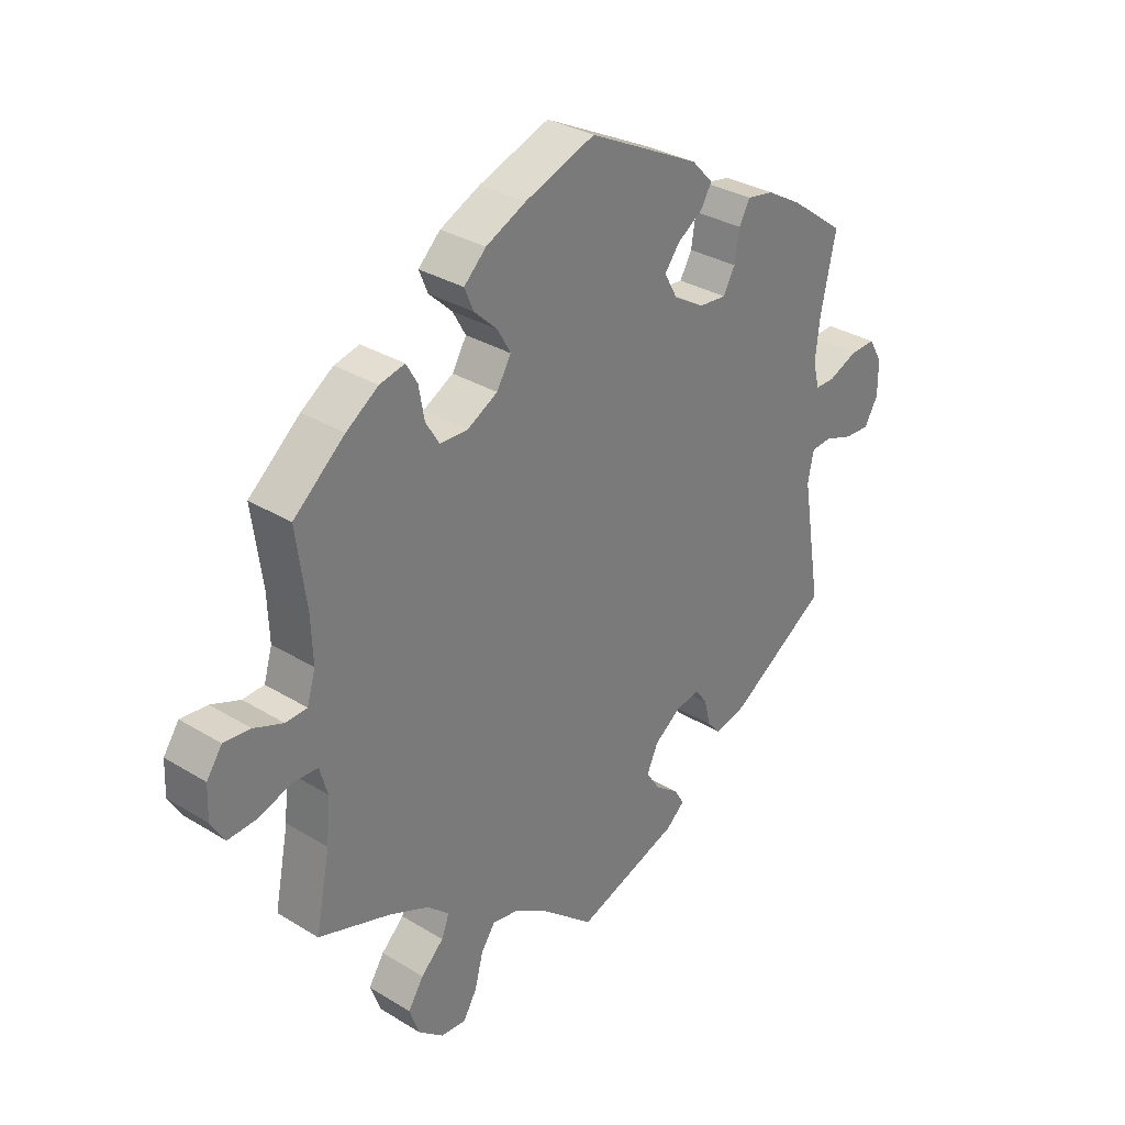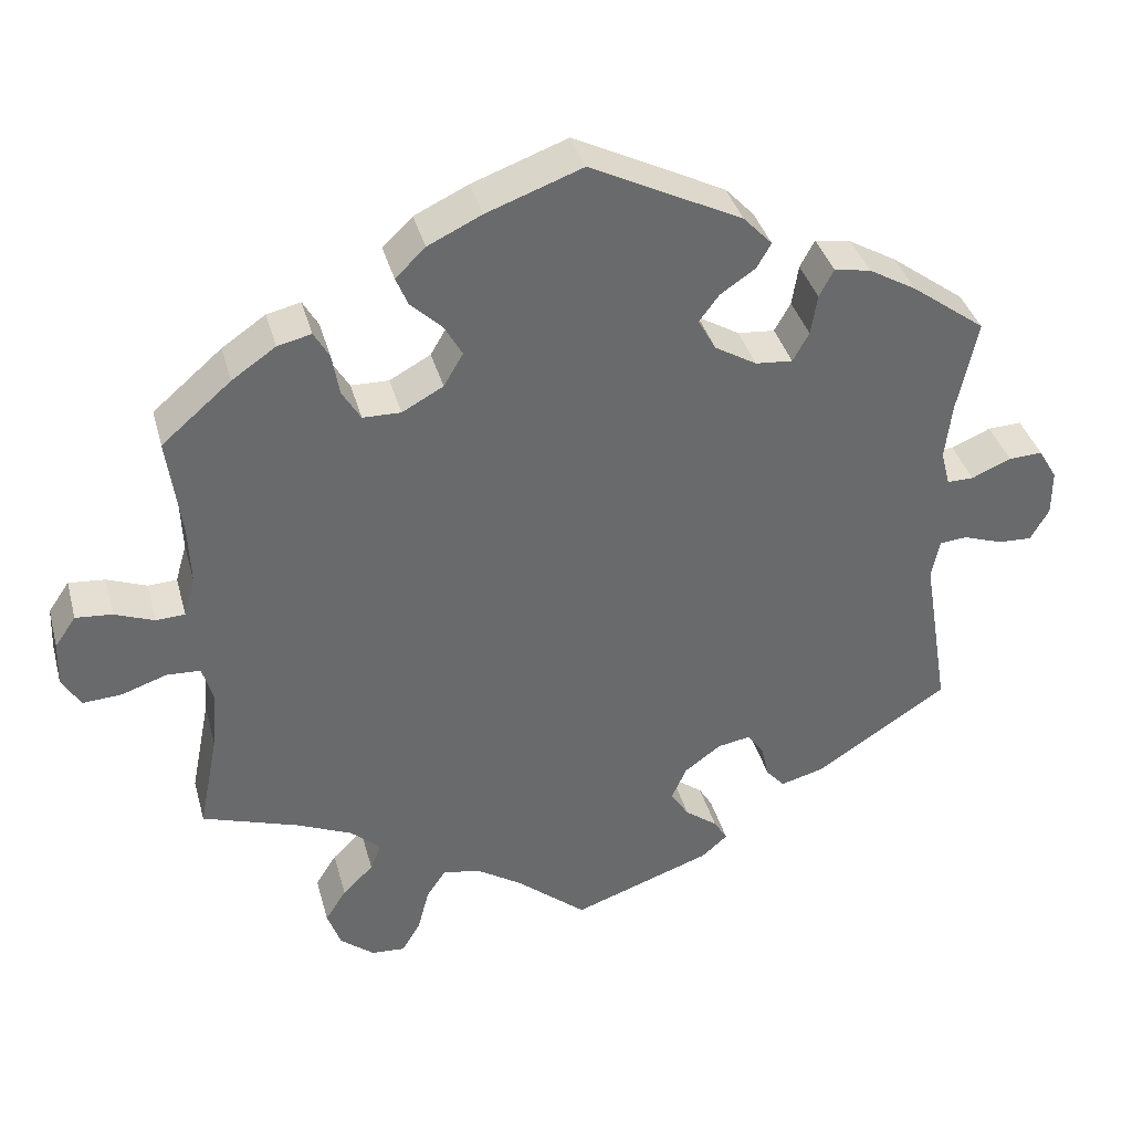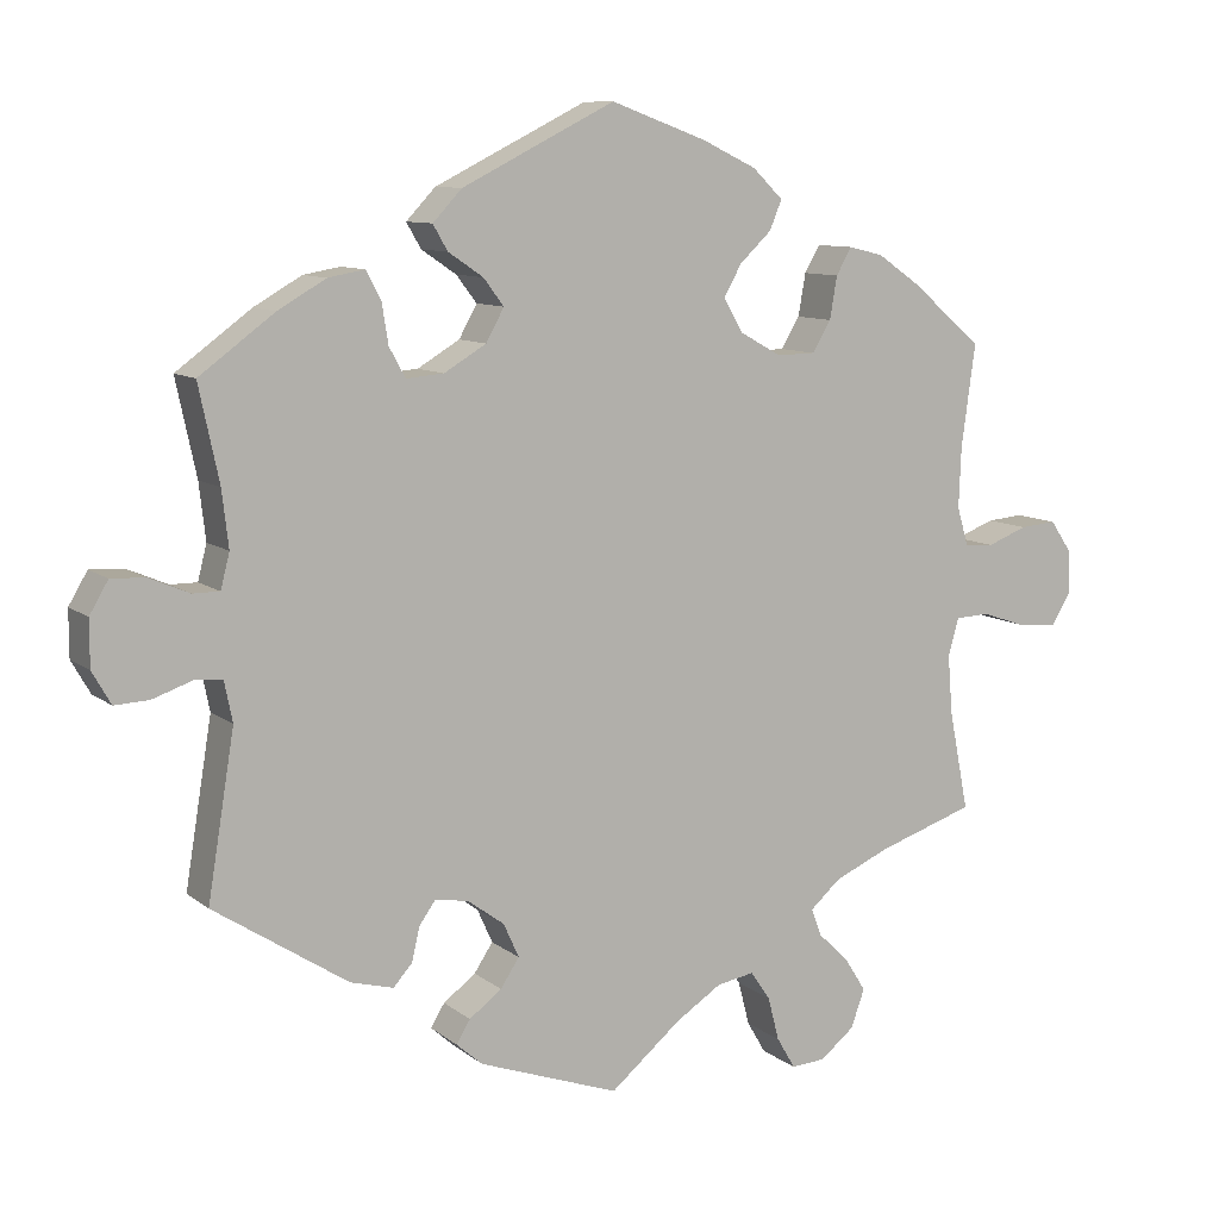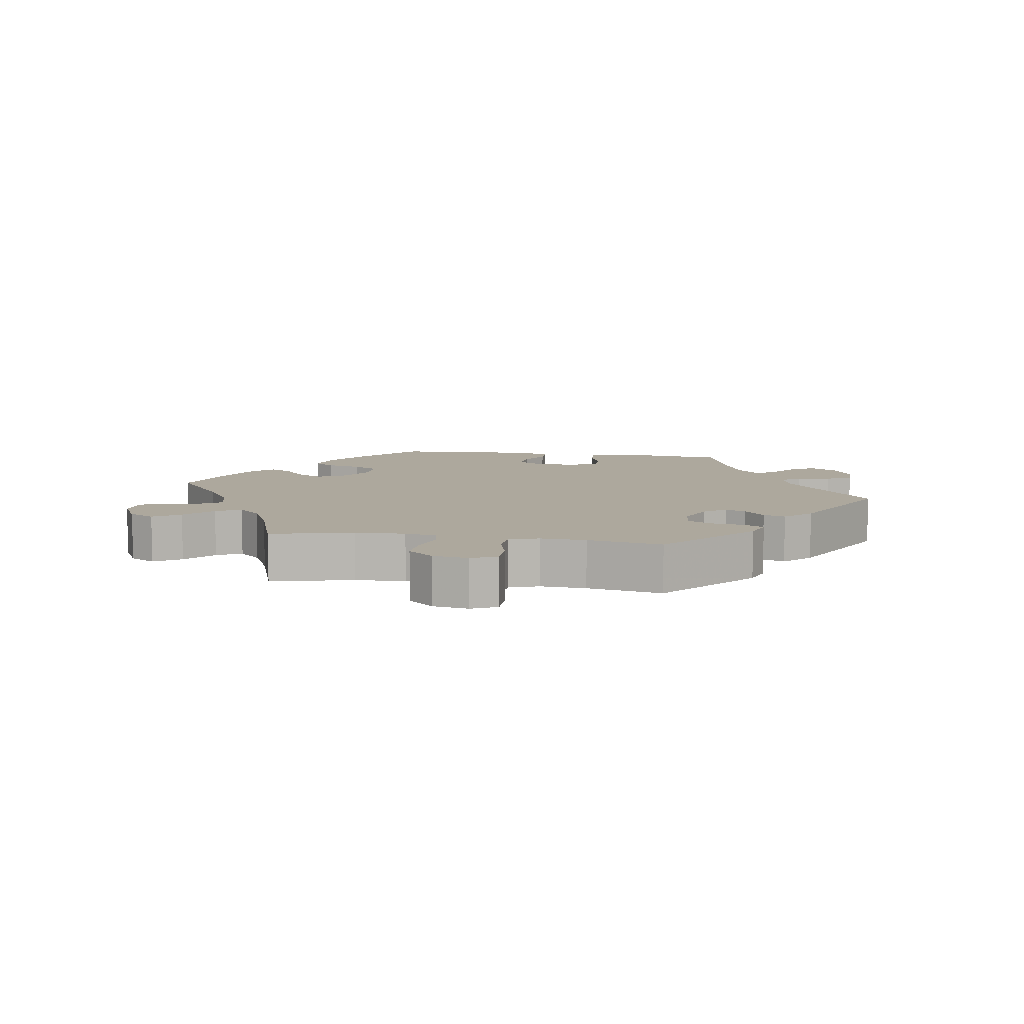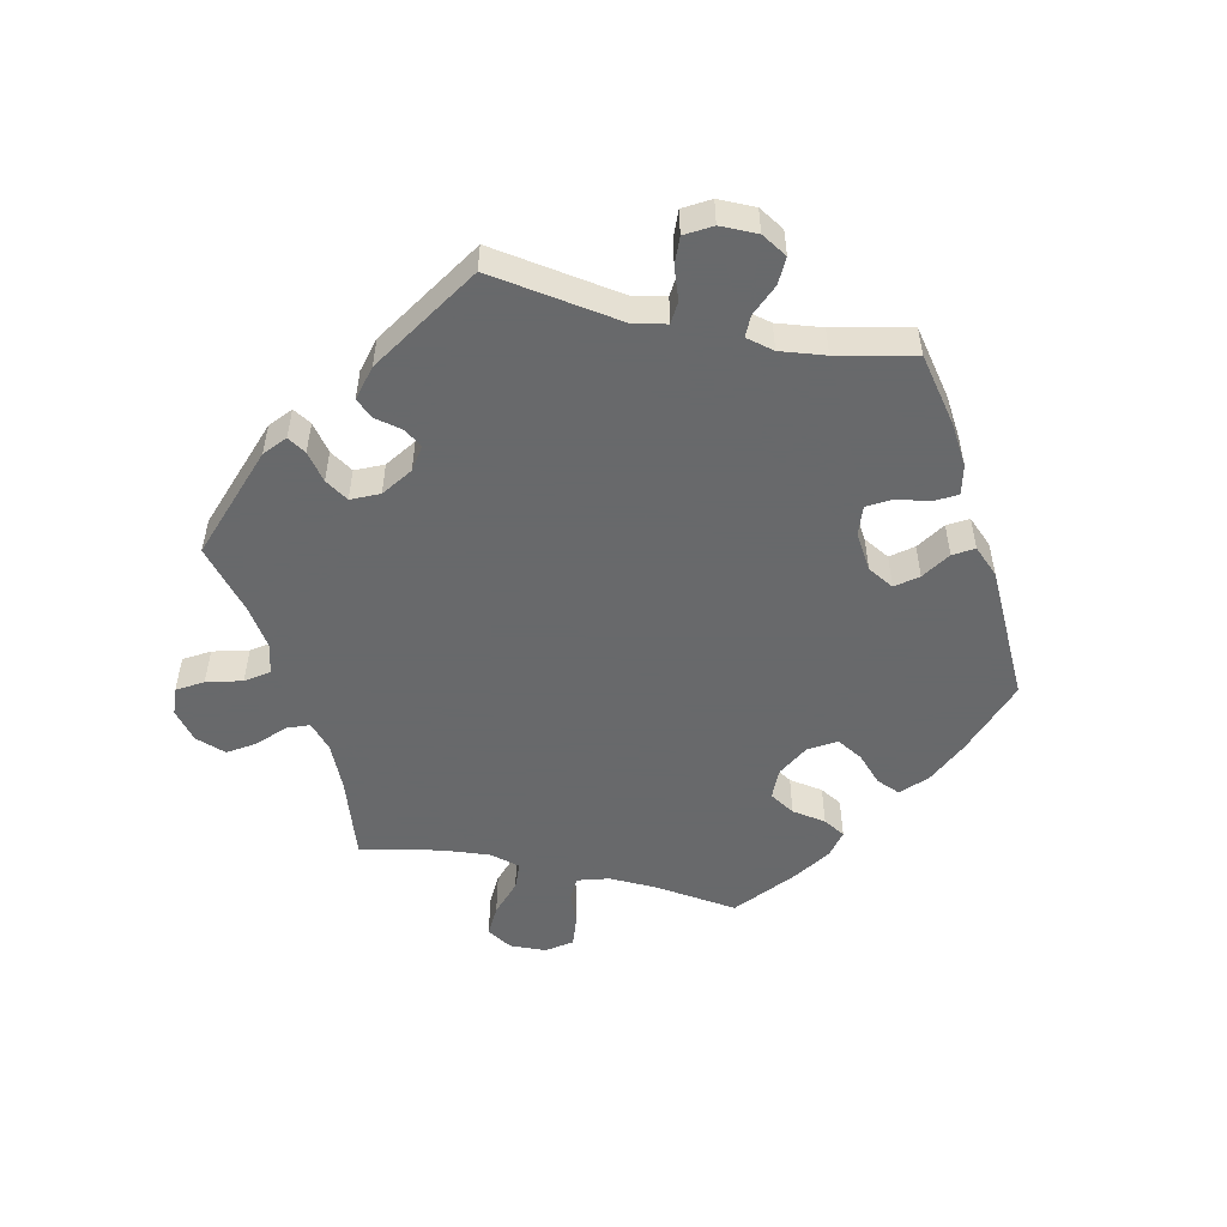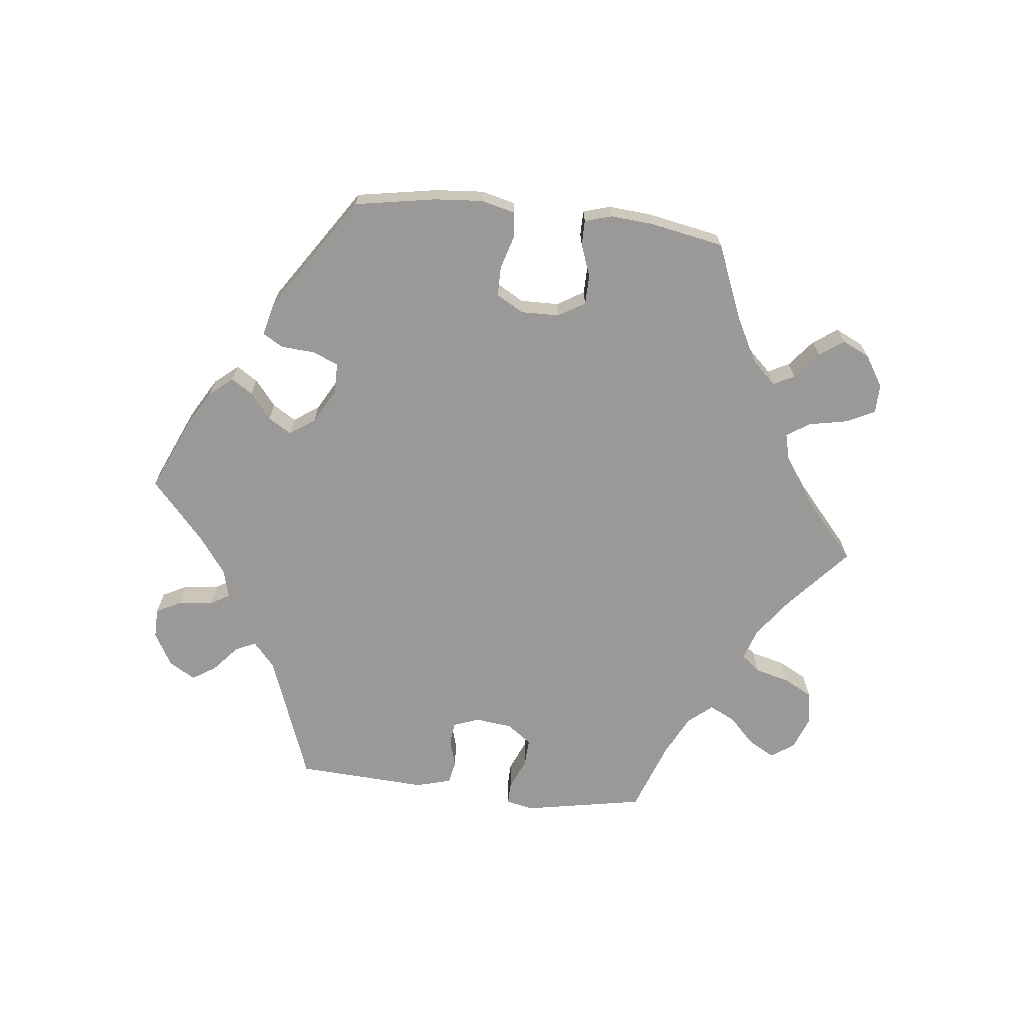
<metadata>
{"format":"obj","ext":"obj","renderer":"f3d","projection":"perspective","resolution":1024,"background":"white","views":[{"elev":31.8,"azim":130.8,"up":"+Z"},{"elev":37.4,"azim":165.2,"up":"+Z"},{"elev":9.5,"azim":-28.3,"up":"+Z"},{"elev":8.7,"azim":159.4,"up":"+Y"},{"elev":-52.6,"azim":-102.2,"up":"+Y"},{"elev":-69.1,"azim":23.5,"up":"+Y"}]}
</metadata>
<code>
v 0.38 0.07 -0.329
v 0.312 0.07 -0.359
v 0.275 0.07 -0.392
v 0.288 0.07 -0.426
v 0.326 0.07 -0.463
v 0.352 0.07 -0.504
v 0.335 0.07 -0.551
v 0.293 0.07 -0.585
v 0.251 0.07 -0.588
v 0.228 0.07 -0.549
v 0.214 0.07 -0.495
v 0.19 0.07 -0.46
v 0.144 0.07 -0.468
v 0.087 0.07 -0.505
v 0 0.07 -0.578
v -0.173 0.07 -0.517
v -0.205 0.07 -0.489
v -0.188 0.07 -0.461
v -0.148 0.07 -0.431
v -0.125 0.07 -0.396
v -0.144 0.07 -0.354
v -0.189 0.07 -0.321
v -0.23 0.07 -0.314
v -0.25 0.07 -0.342
v -0.26 0.07 -0.384
v -0.283 0.07 -0.41
v -0.336 0.07 -0.396
v -0.501 0.07 -0.289
v -0.468 0.07 -0.087
v -0.478 0.07 -0.038
v -0.512 0.07 -0.035
v -0.561 0.07 -0.052
v -0.603 0.07 -0.054
v -0.626 0.07 -0.014
v -0.626 0.07 0.043
v -0.603 0.07 0.082
v -0.561 0.07 0.08
v -0.512 0.07 0.059
v -0.479 0.07 0.059
v -0.468 0.07 0.102
v -0.476 0.07 0.171
v -0.501 0.07 0.288
v -0.409 0.07 0.356
v -0.35 0.07 0.39
v -0.305 0.07 0.398
v -0.287 0.07 0.364
v -0.279 0.07 0.314
v -0.259 0.07 0.278
v -0.213 0.07 0.282
v -0.161 0.07 0.313
v -0.139 0.07 0.353
v -0.164 0.07 0.386
v -0.207 0.07 0.415
v -0.225 0.07 0.446
v -0.189 0.07 0.484
v -0.001 0.07 0.578
v 0.117 0.07 0.535
v 0.184 0.07 0.503
v 0.221 0.07 0.467
v 0.206 0.07 0.431
v 0.167 0.07 0.394
v 0.145 0.07 0.355
v 0.169 0.07 0.314
v 0.22 0.07 0.286
v 0.267 0.07 0.287
v 0.29 0.07 0.325
v 0.299 0.07 0.377
v 0.318 0.07 0.41
v 0.36 0.07 0.4
v 0.414 0.07 0.363
v 0.5 0.07 0.289
v 0.483 0.07 0.164
v 0.48 0.07 0.09
v 0.494 0.07 0.042
v 0.53 0.07 0.04
v 0.579 0.07 0.059
v 0.624 0.07 0.063
v 0.65 0.07 0.025
v 0.652 0.07 -0.03
v 0.629 0.07 -0.068
v 0.581 0.07 -0.065
v 0.525 0.07 -0.046
v 0.483 0.07 -0.048
v 0.47 0.07 -0.094
v 0.476 0.07 -0.167
v 0.5 0.07 -0.289
v 0.38 0 -0.329
v 0.312 0 -0.359
v 0.275 0 -0.392
v 0.288 0 -0.426
v 0.326 0 -0.463
v 0.352 0 -0.504
v 0.335 0 -0.551
v 0.293 0 -0.585
v 0.251 0 -0.588
v 0.228 0 -0.549
v 0.214 0 -0.495
v 0.19 0 -0.46
v 0.144 0 -0.468
v 0.087 0 -0.505
v 0 0 -0.578
v -0.173 0 -0.517
v -0.205 0 -0.489
v -0.188 0 -0.461
v -0.148 0 -0.431
v -0.125 0 -0.396
v -0.144 0 -0.354
v -0.189 0 -0.321
v -0.23 0 -0.314
v -0.25 0 -0.342
v -0.26 0 -0.384
v -0.283 0 -0.41
v -0.336 0 -0.396
v -0.501 0 -0.289
v -0.468 0 -0.087
v -0.478 0 -0.038
v -0.512 0 -0.035
v -0.561 0 -0.052
v -0.603 0 -0.054
v -0.626 0 -0.014
v -0.626 0 0.043
v -0.603 0 0.082
v -0.561 0 0.08
v -0.512 0 0.059
v -0.479 0 0.059
v -0.468 0 0.102
v -0.476 0 0.171
v -0.501 0 0.288
v -0.409 0 0.356
v -0.35 0 0.39
v -0.305 0 0.398
v -0.287 0 0.364
v -0.279 0 0.314
v -0.259 0 0.278
v -0.213 0 0.282
v -0.161 0 0.313
v -0.139 0 0.353
v -0.164 0 0.386
v -0.207 0 0.415
v -0.225 0 0.446
v -0.189 0 0.484
v -0.001 0 0.578
v 0.117 0 0.535
v 0.184 0 0.503
v 0.221 0 0.467
v 0.206 0 0.431
v 0.167 0 0.394
v 0.145 0 0.355
v 0.169 0 0.314
v 0.22 0 0.286
v 0.267 0 0.287
v 0.29 0 0.325
v 0.299 0 0.377
v 0.318 0 0.41
v 0.36 0 0.4
v 0.414 0 0.363
v 0.5 0 0.289
v 0.483 0 0.164
v 0.48 0 0.09
v 0.494 0 0.042
v 0.53 0 0.04
v 0.579 0 0.059
v 0.624 0 0.063
v 0.65 0 0.025
v 0.652 0 -0.03
v 0.629 0 -0.068
v 0.581 0 -0.065
v 0.525 0 -0.046
v 0.483 0 -0.048
v 0.47 0 -0.094
v 0.476 0 -0.167
v 0.5 0 -0.289
f 85 86 1
f 84 85 1 2
f 83 84 2 3
f 79 80 81 82
f 79 82 83
f 78 79 83
f 75 76 77 78
f 74 75 78 83
f 73 74 83 3
f 69 70 71 72
f 69 72 73 3
f 66 67 68 69
f 65 66 69 3
f 58 59 60 61
f 58 61 62
f 57 58 62
f 56 57 62
f 55 56 62 63
f 52 53 54 55
f 51 52 55 63
f 44 45 46 47
f 44 47 48
f 41 42 43 44
f 40 41 44 48
f 39 40 48 49
f 35 36 37 38
f 35 38 39
f 34 35 39
f 31 32 33 34
f 30 31 34 39
f 29 30 39 49
f 24 25 26 27
f 23 24 27 28
f 16 17 18 19
f 14 15 16 19
f 13 14 19 20
f 12 13 20 21
f 8 9 10 11
f 8 11 12
f 7 8 12
f 4 5 6 7
f 3 4 7 12
f 64 65 3 12
f 50 51 63 64
f 23 28 29 49
f 22 23 49 50
f 22 50 64
f 12 21 22 64
f 87 172 171
f 88 87 171 170
f 89 88 170 169
f 168 167 166 165
f 169 168 165
f 169 165 164
f 164 163 162 161
f 169 164 161 160
f 89 169 160 159
f 158 157 156 155
f 89 159 158 155
f 155 154 153 152
f 89 155 152 151
f 147 146 145 144
f 148 147 144
f 148 144 143
f 148 143 142
f 149 148 142 141
f 141 140 139 138
f 149 141 138 137
f 133 132 131 130
f 134 133 130
f 130 129 128 127
f 134 130 127 126
f 135 134 126 125
f 124 123 122 121
f 125 124 121
f 125 121 120
f 120 119 118 117
f 125 120 117 116
f 135 125 116 115
f 113 112 111 110
f 114 113 110 109
f 105 104 103 102
f 105 102 101 100
f 106 105 100 99
f 107 106 99 98
f 97 96 95 94
f 98 97 94
f 98 94 93
f 93 92 91 90
f 98 93 90 89
f 98 89 151 150
f 150 149 137 136
f 135 115 114 109
f 136 135 109 108
f 150 136 108
f 150 108 107 98
f 1 87 88 2
f 2 88 89 3
f 3 89 90 4
f 4 90 91 5
f 5 91 92 6
f 6 92 93 7
f 7 93 94 8
f 8 94 95 9
f 9 95 96 10
f 10 96 97 11
f 11 97 98 12
f 12 98 99 13
f 13 99 100 14
f 14 100 101 15
f 15 101 102 16
f 16 102 103 17
f 17 103 104 18
f 18 104 105 19
f 19 105 106 20
f 20 106 107 21
f 21 107 108 22
f 22 108 109 23
f 23 109 110 24
f 24 110 111 25
f 25 111 112 26
f 26 112 113 27
f 27 113 114 28
f 28 114 115 29
f 29 115 116 30
f 30 116 117 31
f 31 117 118 32
f 32 118 119 33
f 33 119 120 34
f 34 120 121 35
f 35 121 122 36
f 36 122 123 37
f 37 123 124 38
f 38 124 125 39
f 39 125 126 40
f 40 126 127 41
f 41 127 128 42
f 42 128 129 43
f 43 129 130 44
f 44 130 131 45
f 45 131 132 46
f 46 132 133 47
f 47 133 134 48
f 48 134 135 49
f 49 135 136 50
f 50 136 137 51
f 51 137 138 52
f 52 138 139 53
f 53 139 140 54
f 54 140 141 55
f 55 141 142 56
f 56 142 143 57
f 57 143 144 58
f 58 144 145 59
f 59 145 146 60
f 60 146 147 61
f 61 147 148 62
f 62 148 149 63
f 63 149 150 64
f 64 150 151 65
f 65 151 152 66
f 66 152 153 67
f 67 153 154 68
f 68 154 155 69
f 69 155 156 70
f 70 156 157 71
f 71 157 158 72
f 72 158 159 73
f 73 159 160 74
f 74 160 161 75
f 75 161 162 76
f 76 162 163 77
f 77 163 164 78
f 78 164 165 79
f 79 165 166 80
f 80 166 167 81
f 81 167 168 82
f 82 168 169 83
f 83 169 170 84
f 84 170 171 85
f 85 171 172 86
f 86 172 87 1

</code>
